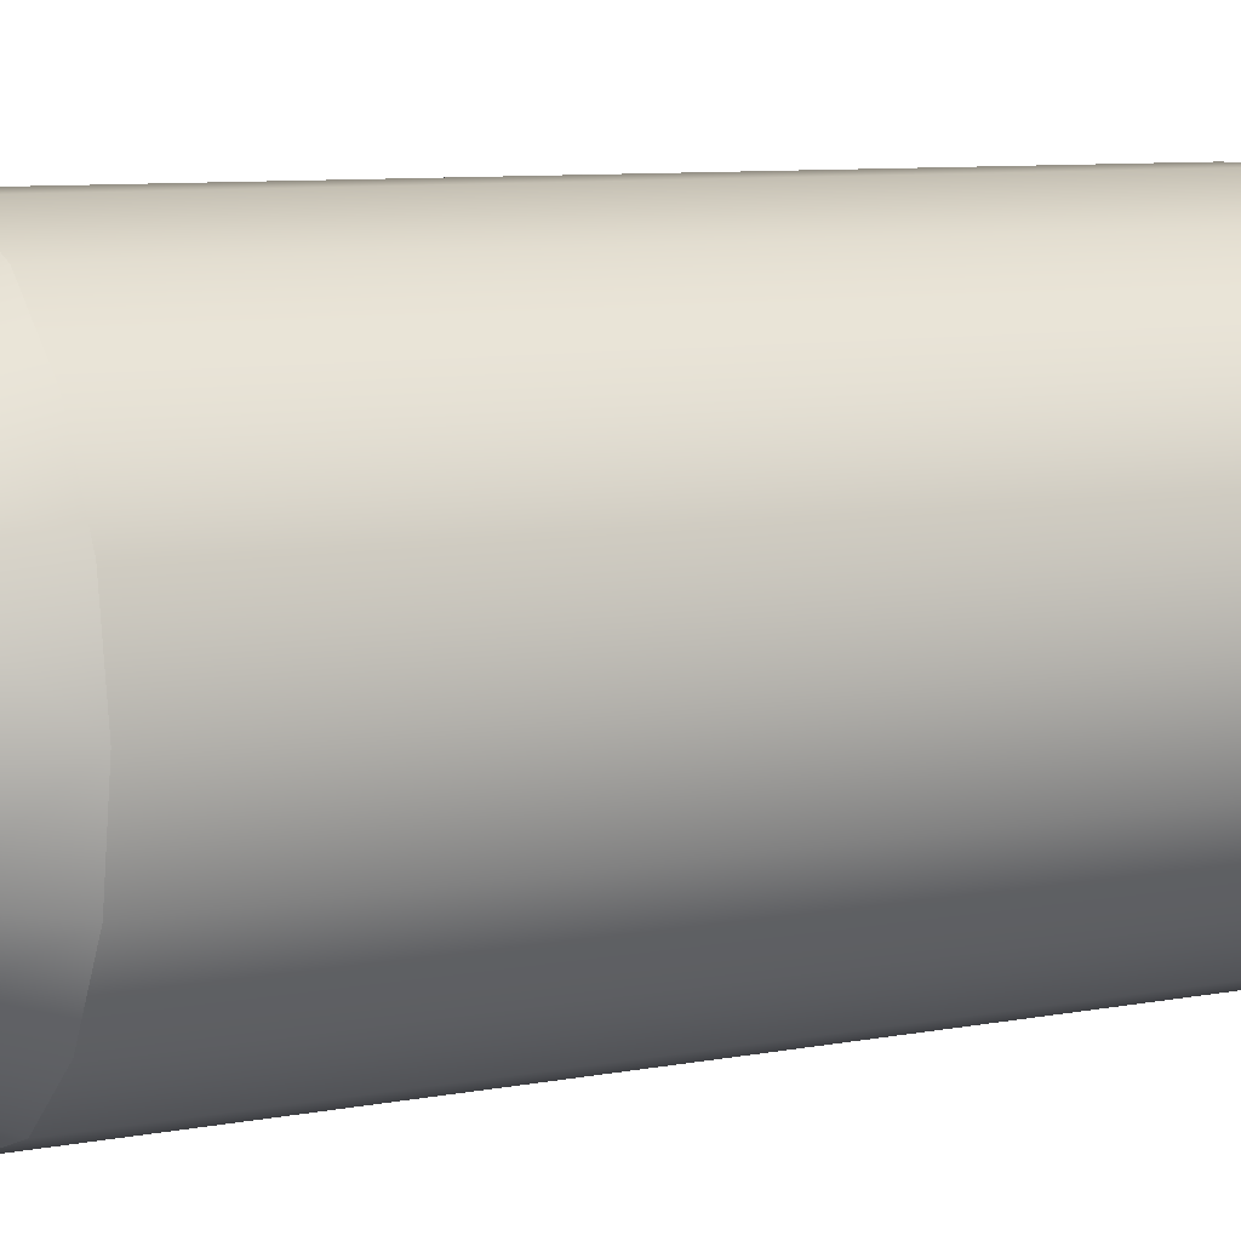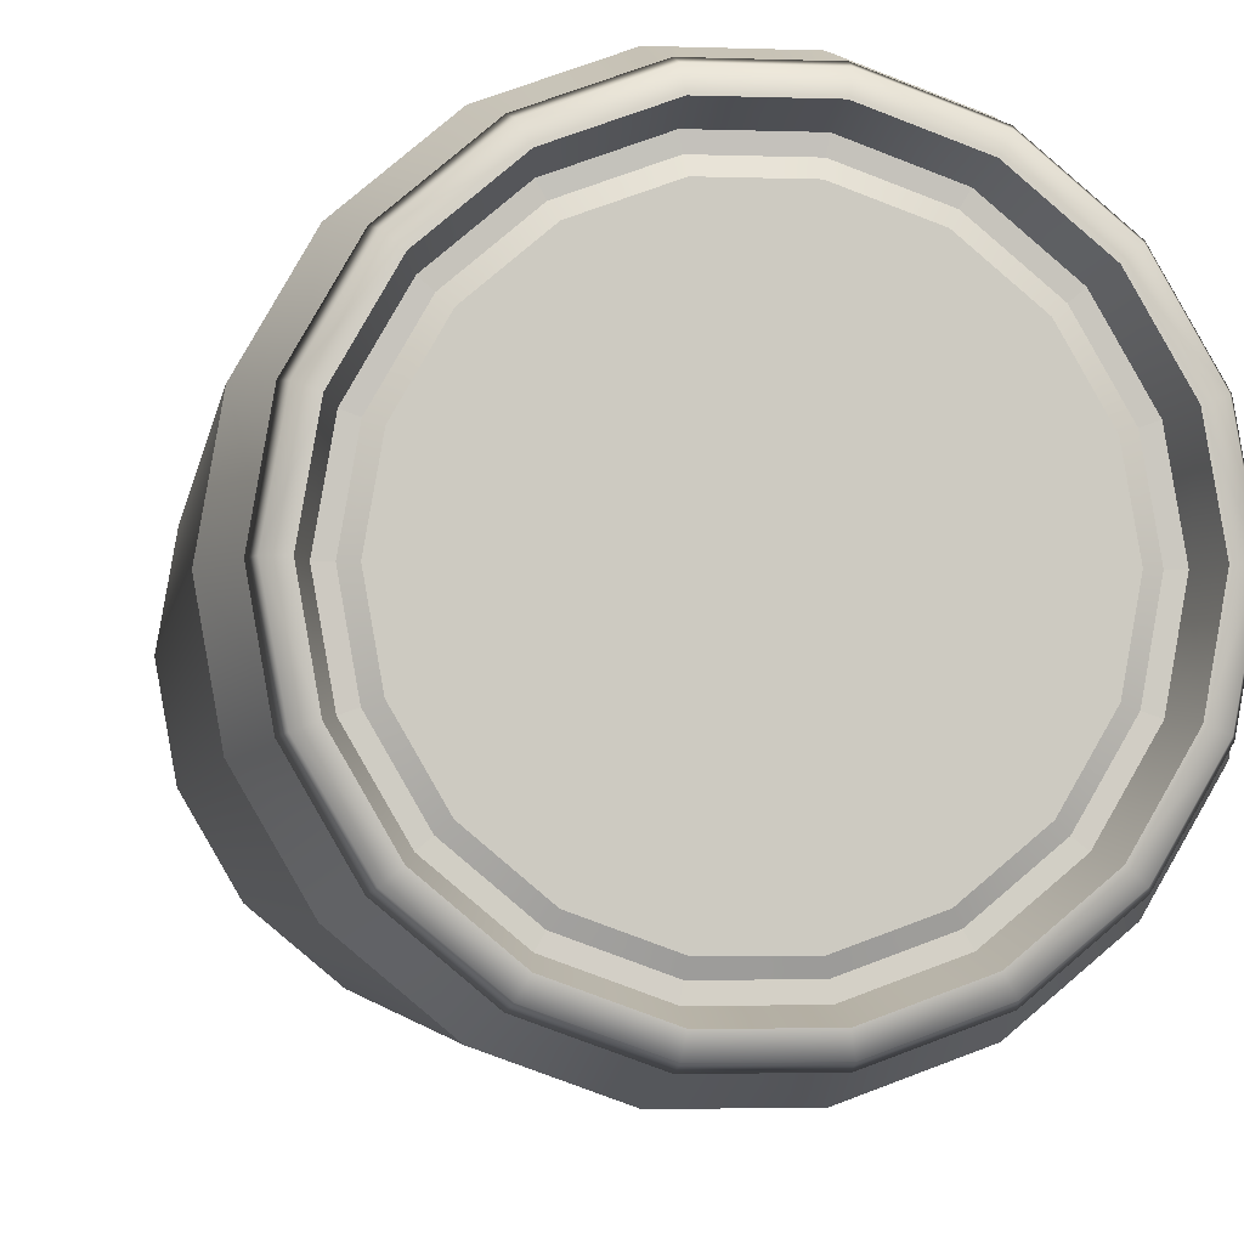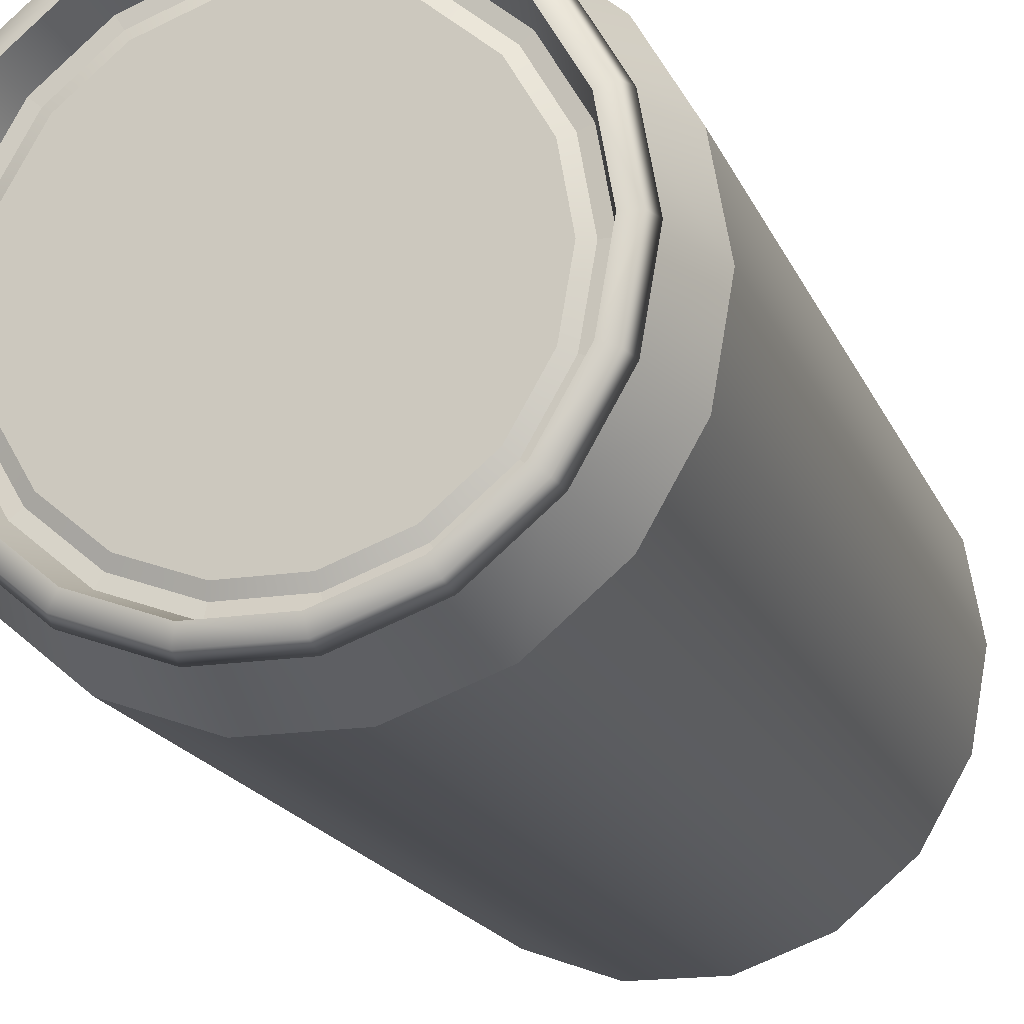
<metadata>
{"format":"obj","ext":"obj","renderer":"f3d","projection":"perspective","resolution":1024,"background":"white","views":[{"elev":8.3,"azim":-117.7,"up":"+Z"},{"elev":-3.2,"azim":172.5,"up":"+Z"},{"elev":-17.4,"azim":-163.0,"up":"+Z"}]}
</metadata>
<code>
o Cylinder001
v 0.07631 0.0141 0
v 0.07171 0.0141 -0.0261
v 0.07171 0.06487 -0.0261
v 0.07631 0.06487 0
v 0.05846 0.0141 -0.04905
v 0.05846 0.06487 -0.04905
v 0.03815 0.0141 -0.06609
v 0.03815 0.06487 -0.06609
v 0.01325 0.0141 -0.07515
v 0.01325 0.06487 -0.07515
v -0.01325 0.0141 -0.07515
v -0.01325 0.06487 -0.07515
v -0.03815 0.0141 -0.06609
v -0.03815 0.06487 -0.06609
v -0.05846 0.0141 -0.04905
v -0.05846 0.06487 -0.04905
v -0.07171 0.0141 -0.0261
v -0.07171 0.06487 -0.0261
v -0.07631 0.0141 0
v -0.07631 0.06487 0
v -0.07171 0.0141 0.0261
v -0.07171 0.06487 0.0261
v -0.05846 0.0141 0.04905
v -0.05846 0.06487 0.04905
v -0.03815 0.0141 0.06609
v -0.03815 0.06487 0.06609
v -0.01325 0.0141 0.07515
v -0.01325 0.06487 0.07515
v 0.01325 0.0141 0.07515
v 0.01325 0.06487 0.07515
v 0.03815 0.0141 0.06609
v 0.03815 0.06487 0.06609
v 0.05846 0.0141 0.04905
v 0.05846 0.06487 0.04905
v 0.07171 0.0141 0.0261
v 0.07171 0.06487 0.0261
v 0.07171 0.1156 -0.0261
v 0.07631 0.1156 0
v 0.05846 0.1156 -0.04905
v 0.03815 0.1156 -0.06609
v 0.01325 0.1156 -0.07515
v -0.01325 0.1156 -0.07515
v -0.03815 0.1156 -0.06609
v -0.05846 0.1156 -0.04905
v -0.07171 0.1156 -0.0261
v -0.07631 0.1156 0
v -0.07171 0.1156 0.0261
v -0.05846 0.1156 0.04905
v -0.03815 0.1156 0.06609
v -0.01325 0.1156 0.07515
v 0.01325 0.1156 0.07515
v 0.03815 0.1156 0.06609
v 0.05846 0.1156 0.04905
v 0.07171 0.1156 0.0261
v 0.07171 0.1664 -0.0261
v 0.07631 0.1664 0
v 0.05846 0.1664 -0.04905
v 0.03815 0.1664 -0.06609
v 0.01325 0.1664 -0.07515
v -0.01325 0.1664 -0.07515
v -0.03815 0.1664 -0.06609
v -0.05846 0.1664 -0.04905
v -0.07171 0.1664 -0.0261
v -0.07631 0.1664 0
v -0.07171 0.1664 0.0261
v -0.05846 0.1664 0.04905
v -0.03815 0.1664 0.06609
v -0.01325 0.1664 0.07515
v 0.01325 0.1664 0.07515
v 0.03815 0.1664 0.06609
v 0.05846 0.1664 0.04905
v 0.07171 0.1664 0.0261
v 0.07171 0.2172 -0.0261
v 0.07631 0.2172 0
v 0.05846 0.2172 -0.04905
v 0.03815 0.2172 -0.06609
v 0.01325 0.2172 -0.07515
v -0.01325 0.2172 -0.07515
v -0.03815 0.2172 -0.06609
v -0.05846 0.2172 -0.04905
v -0.07171 0.2172 -0.0261
v -0.07631 0.2172 0
v -0.07171 0.2172 0.0261
v -0.05846 0.2172 0.04905
v -0.03815 0.2172 0.06609
v -0.01325 0.2172 0.07515
v 0.01325 0.2172 0.07515
v 0.03815 0.2172 0.06609
v 0.05846 0.2172 0.04905
v 0.07171 0.2172 0.0261
v 0.07171 0.268 -0.0261
v 0.07631 0.268 0
v 0.05846 0.268 -0.04905
v 0.03815 0.268 -0.06609
v 0.01325 0.268 -0.07515
v -0.01325 0.268 -0.07515
v -0.03815 0.268 -0.06609
v -0.05846 0.268 -0.04905
v -0.07171 0.268 -0.0261
v -0.07631 0.268 0
v -0.07171 0.268 0.0261
v -0.05846 0.268 0.04905
v -0.03815 0.268 0.06609
v -0.01325 0.268 0.07515
v 0.01325 0.268 0.07515
v 0.03815 0.268 0.06609
v 0.05846 0.268 0.04905
v 0.07171 0.268 0.0261
v 0.02242 0.007868 0.01881
v 0.01463 0.007868 0.02535
v 0.005082 0.007868 0.02882
v 0.02927 0.007868 0
v -0.005082 0.007868 0.02882
v -0.01463 0.007868 0.02535
v -0.0275 0.007868 0.01001
v -0.02242 0.007868 0.01881
v -0.02927 0.007868 0
v -0.0275 0.007868 -0.01001
v -0.01463 0.007868 -0.02535
v -0.02242 0.007868 -0.01881
v -0.005082 0.007868 -0.02882
v 0.005082 0.007868 -0.02882
v 0.02242 0.007868 -0.01881
v 0.01463 0.007868 -0.02535
v 0.0275 0.007868 -0.01001
v 0.0275 0.007868 0.01001
v 0.05088 0.2879 -0.01852
v 0.04148 0.2879 -0.03481
v 0.02707 0.2879 -0.04689
v 0.05088 0.2879 0.01852
v 0.009403 0.2879 -0.05332
v -0.009403 0.2879 -0.05332
v -0.04148 0.2879 -0.03481
v -0.02707 0.2879 -0.04689
v -0.05088 0.2879 -0.01852
v -0.05415 0.2879 0
v -0.04148 0.2879 0.03481
v -0.05088 0.2879 0.01852
v -0.02707 0.2879 0.04689
v -0.009403 0.2879 0.05332
v 0.02707 0.2879 0.04689
v 0.009403 0.2879 0.05332
v 0.04148 0.2879 0.03481
v 0.05415 0.2879 0
v 0.06253 0.2917 -0.02276
v 0.06655 0.2917 0
v 0.05098 0.2917 -0.04277
v 0.03327 0.2917 -0.05763
v 0.01155 0.2917 -0.06553
v -0.01155 0.2917 -0.06553
v -0.03327 0.2917 -0.05763
v -0.05098 0.2917 -0.04277
v -0.06253 0.2917 -0.02276
v -0.06655 0.2917 0
v -0.06253 0.2917 0.02276
v -0.05098 0.2917 0.04277
v -0.03327 0.2917 0.05763
v -0.01155 0.2917 0.06553
v 0.01155 0.2917 0.06553
v 0.03327 0.2917 0.05763
v 0.05098 0.2917 0.04277
v 0.06253 0.2917 0.02276
v 0.06585 0.292 -0.02397
v 0.07008 0.292 0
v 0.05368 0.292 -0.04505
v 0.03504 0.292 -0.06069
v 0.01217 0.292 -0.06902
v -0.01217 0.292 -0.06902
v -0.03504 0.292 -0.06069
v -0.05368 0.292 -0.04505
v -0.06585 0.292 -0.02397
v -0.07008 0.292 0
v -0.06585 0.292 0.02397
v -0.05368 0.292 0.04505
v -0.03504 0.292 0.06069
v -0.01217 0.292 0.06902
v 0.01217 0.292 0.06902
v 0.03504 0.292 0.06069
v 0.05368 0.292 0.04505
v 0.06585 0.292 0.02397
v 0.06425 0.2969 -0.02339
v 0.06838 0.2969 0
v 0.05238 0.2969 -0.04395
v 0.03419 0.2969 -0.05921
v 0.01187 0.2969 -0.06734
v -0.01187 0.2969 -0.06734
v -0.03419 0.2969 -0.05921
v -0.05238 0.2969 -0.04395
v -0.06425 0.2969 -0.02339
v -0.06838 0.2969 0
v -0.06425 0.2969 0.02339
v -0.05238 0.2969 0.04395
v -0.03419 0.2969 0.05921
v -0.01187 0.2969 0.06734
v 0.01187 0.2969 0.06734
v 0.03419 0.2969 0.05921
v 0.05238 0.2969 0.04395
v 0.06425 0.2969 0.02339
v 0.05989 0.2975 -0.0218
v 0.06373 0.2975 0
v 0.04882 0.2975 -0.04097
v 0.03186 0.2975 -0.05519
v 0.01107 0.2975 -0.06276
v -0.01107 0.2975 -0.06276
v -0.03186 0.2975 -0.05519
v -0.04882 0.2975 -0.04097
v -0.05989 0.2975 -0.0218
v -0.06373 0.2975 0
v -0.05989 0.2975 0.0218
v -0.04882 0.2975 0.04097
v -0.03186 0.2975 0.05519
v -0.01107 0.2975 0.06276
v 0.01107 0.2975 0.06276
v 0.03186 0.2975 0.05519
v 0.04882 0.2975 0.04097
v 0.05989 0.2975 0.0218
v 0.05732 0.2868 -0.02086
v 0.06099 0.2868 0
v 0.04672 0.2868 -0.03921
v 0.0305 0.2868 -0.05282
v 0.01059 0.2868 -0.06007
v -0.01059 0.2868 -0.06007
v -0.0305 0.2868 -0.05282
v -0.04672 0.2868 -0.03921
v -0.05732 0.2868 -0.02086
v -0.06099 0.2868 0
v -0.05732 0.2868 0.02086
v -0.04672 0.2868 0.03921
v -0.0305 0.2868 0.05282
v -0.01059 0.2868 0.06007
v 0.01059 0.2868 0.06007
v 0.0305 0.2868 0.05282
v 0.04672 0.2868 0.03921
v 0.05732 0.2868 0.02086
v 0.05401 0.2864 -0.01966
v 0.05748 0.2864 0
v 0.04403 0.2864 -0.03695
v 0.02874 0.2864 -0.04978
v 0.009981 0.2864 -0.0566
v -0.009981 0.2864 -0.0566
v -0.02874 0.2864 -0.04978
v -0.04403 0.2864 -0.03695
v -0.05401 0.2864 -0.01966
v -0.05748 0.2864 0
v -0.05401 0.2864 0.01966
v -0.04403 0.2864 0.03695
v -0.02874 0.2864 0.04978
v -0.009981 0.2864 0.0566
v 0.009981 0.2864 0.0566
v 0.02874 0.2864 0.04978
v 0.04403 0.2864 0.03695
v 0.05401 0.2864 0.01966
v 0.07173 0.008518 0
v 0.0674 0.008518 -0.02453
v 0.0674 0.008518 0.02453
v 0.05495 0.008518 0.0461
v 0.03586 0.008518 0.06212
v 0.01246 0.008518 0.07064
v -0.01246 0.008518 0.07064
v -0.03586 0.008518 0.06212
v -0.05495 0.008518 0.0461
v -0.0674 0.008518 0.02453
v -0.07173 0.008518 0
v -0.0674 0.008518 -0.02453
v -0.05495 0.008518 -0.0461
v -0.03586 0.008518 -0.06212
v -0.01246 0.008518 -0.07064
v 0.01246 0.008518 -0.07064
v 0.03586 0.008518 -0.06212
v 0.05495 0.008518 -0.0461
v 0.06543 0.000113 0
v 0.06149 0.000113 -0.02238
v 0.06149 0.000113 0.02238
v 0.05013 0.000113 0.04206
v 0.03272 0.000113 0.05667
v 0.01136 0.000113 0.06444
v -0.01136 0.000113 0.06444
v -0.03272 0.000113 0.05667
v -0.05013 0.000113 0.04206
v -0.06149 0.000113 0.02238
v -0.06543 0.000113 0
v -0.06149 0.000113 -0.02238
v -0.05013 0.000113 -0.04206
v -0.03272 0.000113 -0.05667
v -0.01136 0.000113 -0.06444
v 0.01136 0.000113 -0.06444
v 0.03272 0.000113 -0.05667
v 0.05013 0.000113 -0.04206
v 0.05804 -0.004185 -0
v 0.05454 -0.004185 -0.01985
v 0.05454 -0.004185 0.01985
v 0.04446 -0.004185 0.03731
v 0.02902 -0.004185 0.05026
v 0.01008 -0.004185 0.05716
v -0.01008 -0.004185 0.05716
v -0.02902 -0.004185 0.05026
v -0.04446 -0.004185 0.03731
v -0.05454 -0.004185 0.01985
v -0.05804 -0.004185 -0
v -0.05454 -0.004185 -0.01985
v -0.04446 -0.004185 -0.03731
v -0.02902 -0.004185 -0.05026
v -0.01008 -0.004185 -0.05716
v 0.01008 -0.004185 -0.05716
v 0.02902 -0.004185 -0.05026
v 0.04446 -0.004185 -0.03731
v 0.04838 0.003845 0
v 0.04546 0.003845 -0.01655
v 0.04546 0.003845 0.01655
v 0.03706 0.003845 0.0311
v 0.02419 0.003845 0.0419
v 0.0084 0.003845 0.04764
v -0.0084 0.003845 0.04764
v -0.02419 0.003845 0.0419
v -0.03706 0.003845 0.0311
v -0.04546 0.003845 0.01655
v -0.04838 0.003845 0
v -0.04546 0.003845 -0.01655
v -0.03706 0.003845 -0.0311
v -0.02419 0.003845 -0.0419
v -0.0084 0.003845 -0.04764
v 0.0084 0.003845 -0.04764
v 0.02419 0.003845 -0.0419
v 0.03706 0.003845 -0.0311
f 2 3 4
f 5 6 3
f 7 8 6
f 9 10 8
f 11 12 10
f 13 14 12
f 15 16 14
f 17 18 16
f 19 20 18
f 21 22 20
f 21 23 24
f 25 26 24
f 27 28 26
f 29 30 28
f 31 32 30
f 33 34 32
f 35 36 34
f 1 4 36
f 3 37 38
f 6 39 37
f 8 40 39
f 10 41 40
f 12 42 41
f 14 43 42
f 14 16 44
f 18 45 44
f 20 46 45
f 22 47 46
f 24 48 47
f 24 26 49
f 28 50 49
f 30 51 50
f 32 52 51
f 34 53 52
f 34 36 54
f 4 38 54
f 37 55 56
f 39 57 55
f 40 58 57
f 40 41 59
f 42 60 59
f 43 61 60
f 43 44 62
f 45 63 62
f 46 64 63
f 47 65 64
f 48 66 65
f 49 67 66
f 50 68 67
f 51 69 68
f 52 70 69
f 53 71 70
f 54 72 71
f 38 56 72
f 55 73 74
f 57 75 73
f 58 76 75
f 58 59 77
f 60 78 77
f 61 79 78
f 61 62 80
f 63 81 80
f 64 82 81
f 65 83 82
f 66 84 83
f 66 67 85
f 68 86 85
f 69 87 86
f 70 88 87
f 71 89 88
f 71 72 90
f 56 74 90
f 73 91 92
f 75 93 91
f 76 94 93
f 77 95 94
f 78 96 95
f 79 97 96
f 79 80 98
f 81 99 98
f 82 100 99
f 83 101 100
f 84 102 101
f 84 85 103
f 86 104 103
f 87 105 104
f 88 106 105
f 89 107 106
f 90 108 107
f 74 92 108
f 109 110 111
f 111 113 114
f 114 116 115
f 115 117 118
f 118 120 119
f 119 121 122
f 122 124 123
f 115 119 123
f 123 125 112
f 126 109 112
f 128 129 130
f 129 131 132
f 132 134 133
f 133 135 136
f 136 138 137
f 139 140 141
f 140 142 141
f 137 141 129
f 143 130 129
f 144 127 130
f 92 91 145
f 91 93 147
f 94 148 147
f 94 95 149
f 96 150 149
f 97 151 150
f 97 98 152
f 99 153 152
f 100 154 153
f 100 101 155
f 101 102 156
f 103 157 156
f 103 104 158
f 105 159 158
f 106 160 159
f 106 107 161
f 107 108 162
f 108 92 146
f 145 163 164
f 147 165 163
f 148 166 165
f 149 167 166
f 150 168 167
f 150 151 169
f 151 152 170
f 152 153 171
f 153 154 172
f 155 173 172
f 156 174 173
f 157 175 174
f 158 176 175
f 159 177 176
f 159 160 178
f 160 161 179
f 161 162 180
f 162 146 164
f 164 163 181
f 163 165 183
f 165 166 184
f 167 185 184
f 168 186 185
f 168 169 187
f 170 188 187
f 171 189 188
f 172 190 189
f 172 173 191
f 173 174 192
f 174 175 193
f 176 194 193
f 177 195 194
f 177 178 196
f 179 197 196
f 180 198 197
f 164 182 198
f 182 181 199
f 181 183 201
f 183 184 202
f 184 185 203
f 186 204 203
f 187 205 204
f 188 206 205
f 189 207 206
f 190 208 207
f 190 191 209
f 191 192 210
f 192 193 211
f 193 194 212
f 195 213 212
f 196 214 213
f 197 215 214
f 198 216 215
f 182 200 216
f 199 217 218
f 201 219 217
f 202 220 219
f 203 221 220
f 204 222 221
f 204 205 223
f 205 206 224
f 206 207 225
f 207 208 226
f 209 227 226
f 210 228 227
f 211 229 228
f 212 230 229
f 213 231 230
f 213 214 232
f 214 215 233
f 215 216 234
f 216 200 218
f 218 217 235
f 217 219 237
f 219 220 238
f 220 221 239
f 221 222 240
f 223 241 240
f 224 242 241
f 225 243 242
f 226 244 243
f 226 227 245
f 227 228 246
f 228 229 247
f 229 230 248
f 231 249 248
f 232 250 249
f 233 251 250
f 234 252 251
f 218 236 252
f 236 235 127
f 237 128 127
f 238 129 128
f 239 131 129
f 240 132 131
f 240 241 134
f 241 242 133
f 242 243 135
f 244 136 135
f 244 245 138
f 246 137 138
f 247 139 137
f 248 140 139
f 249 142 140
f 249 250 141
f 250 251 143
f 251 252 130
f 236 144 130
f 1 253 254
f 35 255 253
f 33 256 255
f 31 257 256
f 31 29 258
f 27 259 258
f 25 260 259
f 25 23 261
f 21 262 261
f 19 263 262
f 19 17 264
f 17 15 265
f 13 266 265
f 13 11 267
f 9 268 267
f 7 269 268
f 7 5 270
f 2 254 270
f 254 253 271
f 253 255 273
f 255 256 274
f 256 257 275
f 257 258 276
f 258 259 277
f 259 260 278
f 261 279 278
f 262 280 279
f 262 263 281
f 263 264 282
f 264 265 283
f 265 266 284
f 267 285 284
f 268 286 285
f 268 269 287
f 270 288 287
f 254 272 288
f 271 289 290
f 273 291 289
f 274 292 291
f 275 293 292
f 276 294 293
f 277 295 294
f 278 296 295
f 278 279 297
f 279 280 298
f 281 299 298
f 282 300 299
f 283 301 300
f 284 302 301
f 284 285 303
f 286 304 303
f 287 305 304
f 287 288 306
f 288 272 290
f 289 307 308
f 289 291 309
f 291 292 310
f 293 311 310
f 294 312 311
f 295 313 312
f 295 296 314
f 296 297 315
f 298 316 315
f 299 317 316
f 299 300 318
f 300 301 319
f 302 320 319
f 303 321 320
f 304 322 321
f 304 305 323
f 305 306 324
f 290 308 324
f 308 307 112
f 309 126 112
f 310 109 126
f 310 311 110
f 311 312 111
f 313 113 111
f 314 114 113
f 315 116 114
f 315 316 115
f 316 317 117
f 318 118 117
f 319 120 118
f 319 320 119
f 320 321 121
f 322 122 121
f 323 124 122
f 324 123 124
f 324 308 125
f 1 2 4
f 2 5 3
f 5 7 6
f 7 9 8
f 9 11 10
f 11 13 12
f 13 15 14
f 15 17 16
f 17 19 18
f 19 21 20
f 22 21 24
f 23 25 24
f 25 27 26
f 27 29 28
f 29 31 30
f 31 33 32
f 33 35 34
f 35 1 36
f 4 3 38
f 3 6 37
f 6 8 39
f 8 10 40
f 10 12 41
f 12 14 42
f 43 14 44
f 16 18 44
f 18 20 45
f 20 22 46
f 22 24 47
f 48 24 49
f 26 28 49
f 28 30 50
f 30 32 51
f 32 34 52
f 53 34 54
f 36 4 54
f 38 37 56
f 37 39 55
f 39 40 57
f 58 40 59
f 41 42 59
f 42 43 60
f 61 43 62
f 44 45 62
f 45 46 63
f 46 47 64
f 47 48 65
f 48 49 66
f 49 50 67
f 50 51 68
f 51 52 69
f 52 53 70
f 53 54 71
f 54 38 72
f 56 55 74
f 55 57 73
f 57 58 75
f 76 58 77
f 59 60 77
f 60 61 78
f 79 61 80
f 62 63 80
f 63 64 81
f 64 65 82
f 65 66 83
f 84 66 85
f 67 68 85
f 68 69 86
f 69 70 87
f 70 71 88
f 89 71 90
f 72 56 90
f 74 73 92
f 73 75 91
f 75 76 93
f 76 77 94
f 77 78 95
f 78 79 96
f 97 79 98
f 80 81 98
f 81 82 99
f 82 83 100
f 83 84 101
f 102 84 103
f 85 86 103
f 86 87 104
f 87 88 105
f 88 89 106
f 89 90 107
f 90 74 108
f 112 109 111
f 115 111 114
f 119 115 118
f 123 119 122
f 111 115 123
f 111 123 112
f 127 128 130
f 133 129 132
f 137 133 136
f 137 139 141
f 133 137 129
f 141 143 129
f 146 92 145
f 145 91 147
f 93 94 147
f 148 94 149
f 95 96 149
f 96 97 150
f 151 97 152
f 98 99 152
f 99 100 153
f 154 100 155
f 155 101 156
f 102 103 156
f 157 103 158
f 104 105 158
f 105 106 159
f 160 106 161
f 161 107 162
f 162 108 146
f 146 145 164
f 145 147 163
f 147 148 165
f 148 149 166
f 149 150 167
f 168 150 169
f 169 151 170
f 170 152 171
f 171 153 172
f 154 155 172
f 155 156 173
f 156 157 174
f 157 158 175
f 158 159 176
f 177 159 178
f 178 160 179
f 179 161 180
f 180 162 164
f 182 164 181
f 181 163 183
f 183 165 184
f 166 167 184
f 167 168 185
f 186 168 187
f 169 170 187
f 170 171 188
f 171 172 189
f 190 172 191
f 191 173 192
f 192 174 193
f 175 176 193
f 176 177 194
f 195 177 196
f 178 179 196
f 179 180 197
f 180 164 198
f 200 182 199
f 199 181 201
f 201 183 202
f 202 184 203
f 185 186 203
f 186 187 204
f 187 188 205
f 188 189 206
f 189 190 207
f 208 190 209
f 209 191 210
f 210 192 211
f 211 193 212
f 194 195 212
f 195 196 213
f 196 197 214
f 197 198 215
f 198 182 216
f 200 199 218
f 199 201 217
f 201 202 219
f 202 203 220
f 203 204 221
f 222 204 223
f 223 205 224
f 224 206 225
f 225 207 226
f 208 209 226
f 209 210 227
f 210 211 228
f 211 212 229
f 212 213 230
f 231 213 232
f 232 214 233
f 233 215 234
f 234 216 218
f 236 218 235
f 235 217 237
f 237 219 238
f 238 220 239
f 239 221 240
f 222 223 240
f 223 224 241
f 224 225 242
f 225 226 243
f 244 226 245
f 245 227 246
f 246 228 247
f 247 229 248
f 230 231 248
f 231 232 249
f 232 233 250
f 233 234 251
f 234 218 252
f 144 236 127
f 235 237 127
f 237 238 128
f 238 239 129
f 239 240 131
f 132 240 134
f 134 241 133
f 133 242 135
f 243 244 135
f 136 244 138
f 245 246 138
f 246 247 137
f 247 248 139
f 248 249 140
f 142 249 141
f 141 250 143
f 143 251 130
f 252 236 130
f 2 1 254
f 1 35 253
f 35 33 255
f 33 31 256
f 257 31 258
f 29 27 258
f 27 25 259
f 260 25 261
f 23 21 261
f 21 19 262
f 263 19 264
f 264 17 265
f 15 13 265
f 266 13 267
f 11 9 267
f 9 7 268
f 269 7 270
f 5 2 270
f 272 254 271
f 271 253 273
f 273 255 274
f 274 256 275
f 275 257 276
f 276 258 277
f 277 259 278
f 260 261 278
f 261 262 279
f 280 262 281
f 281 263 282
f 282 264 283
f 283 265 284
f 266 267 284
f 267 268 285
f 286 268 287
f 269 270 287
f 270 254 288
f 272 271 290
f 271 273 289
f 273 274 291
f 274 275 292
f 275 276 293
f 276 277 294
f 277 278 295
f 296 278 297
f 297 279 298
f 280 281 298
f 281 282 299
f 282 283 300
f 283 284 301
f 302 284 303
f 285 286 303
f 286 287 304
f 305 287 306
f 306 288 290
f 290 289 308
f 307 289 309
f 309 291 310
f 292 293 310
f 293 294 311
f 294 295 312
f 313 295 314
f 314 296 315
f 297 298 315
f 298 299 316
f 317 299 318
f 318 300 319
f 301 302 319
f 302 303 320
f 303 304 321
f 322 304 323
f 323 305 324
f 306 290 324
f 125 308 112
f 307 309 112
f 309 310 126
f 109 310 110
f 110 311 111
f 312 313 111
f 313 314 113
f 314 315 114
f 116 315 115
f 115 316 117
f 317 318 117
f 318 319 118
f 120 319 119
f 119 320 121
f 321 322 121
f 322 323 122
f 323 324 124
f 123 324 125

</code>
